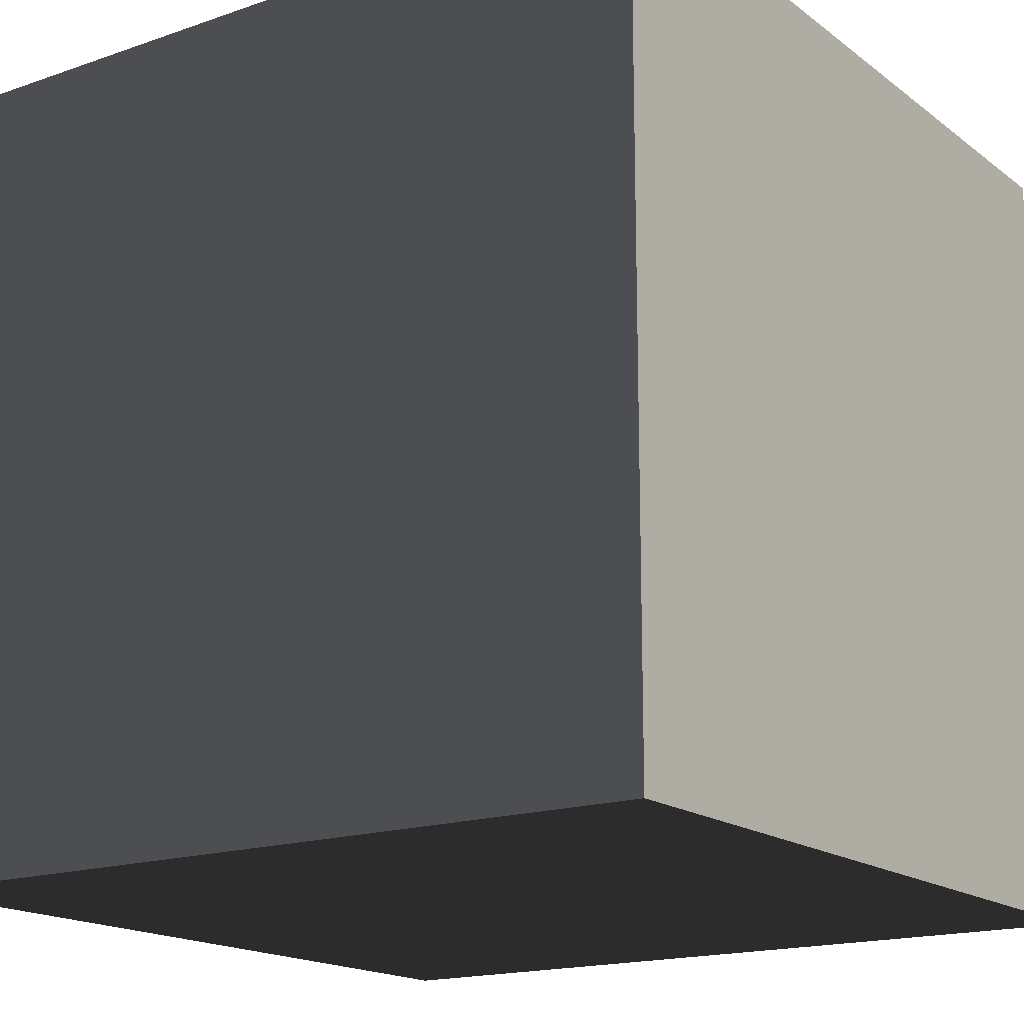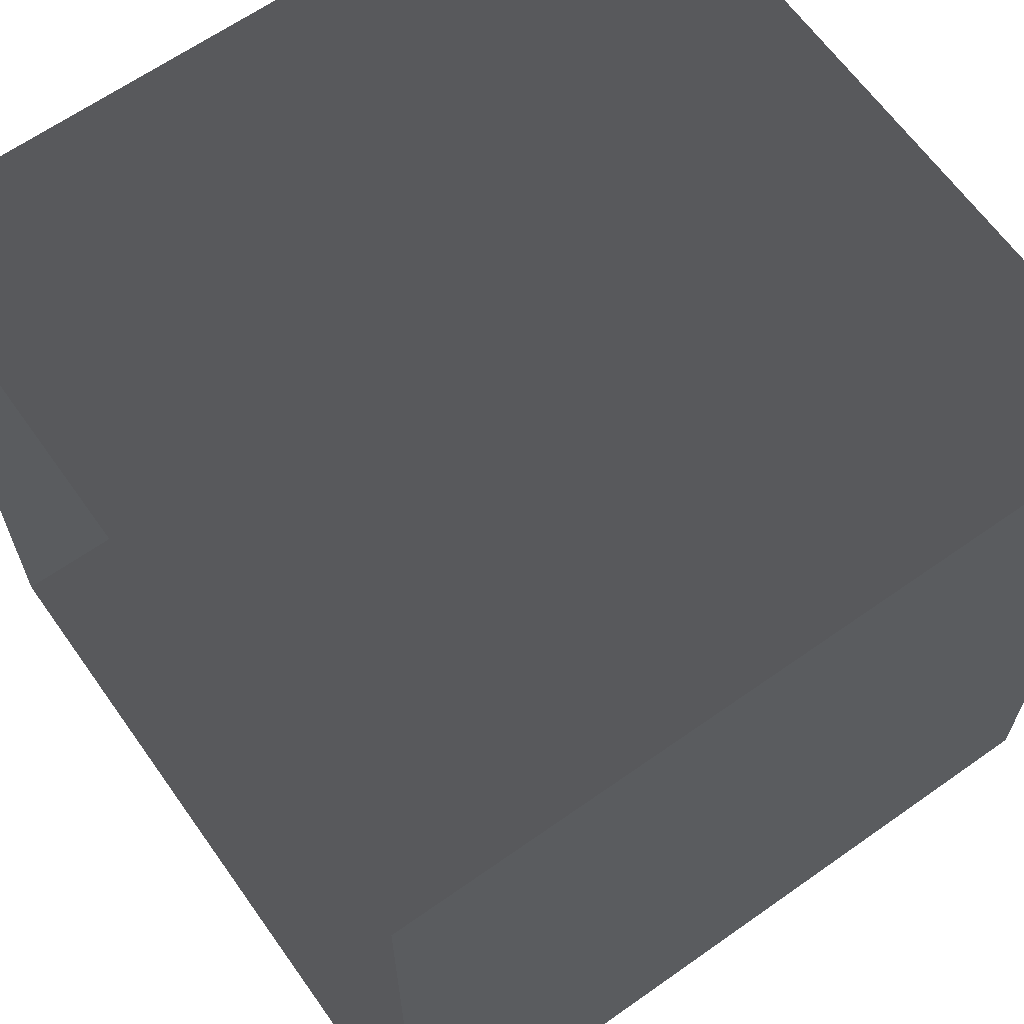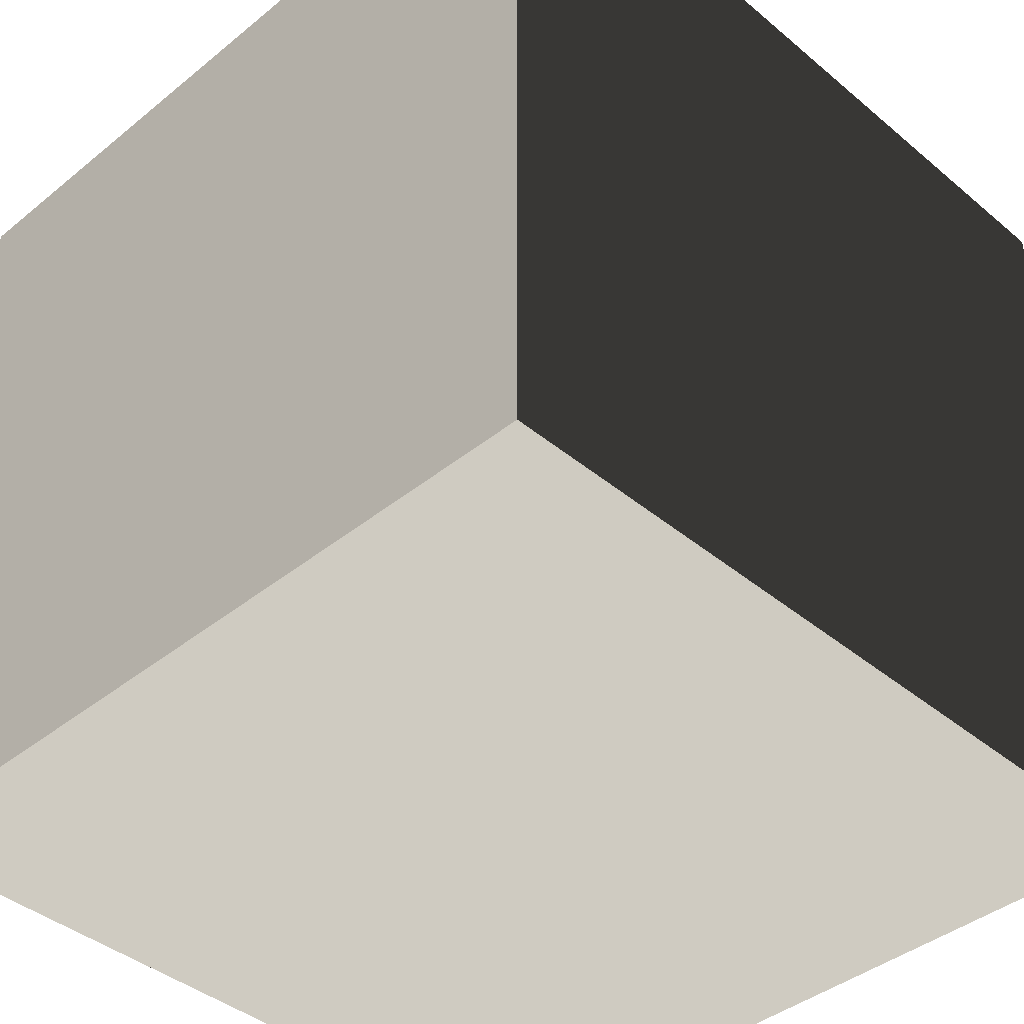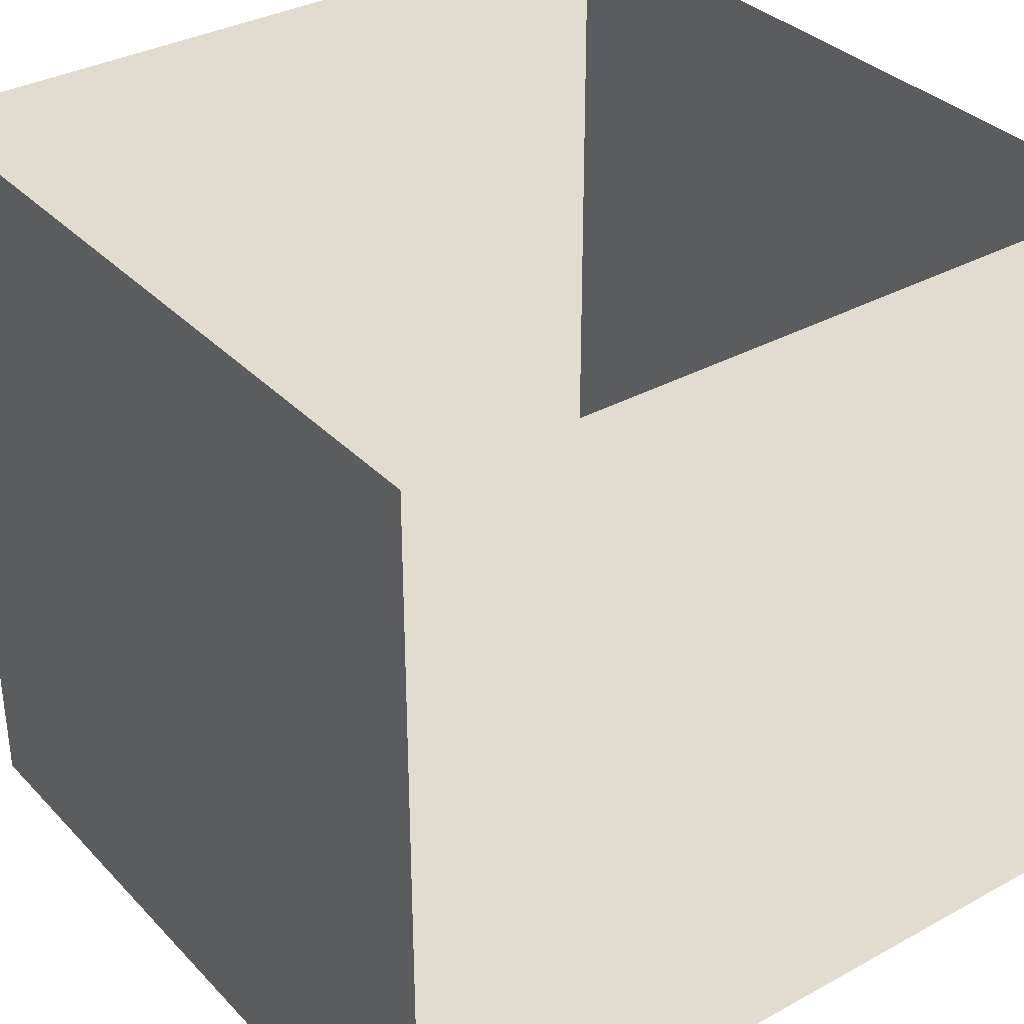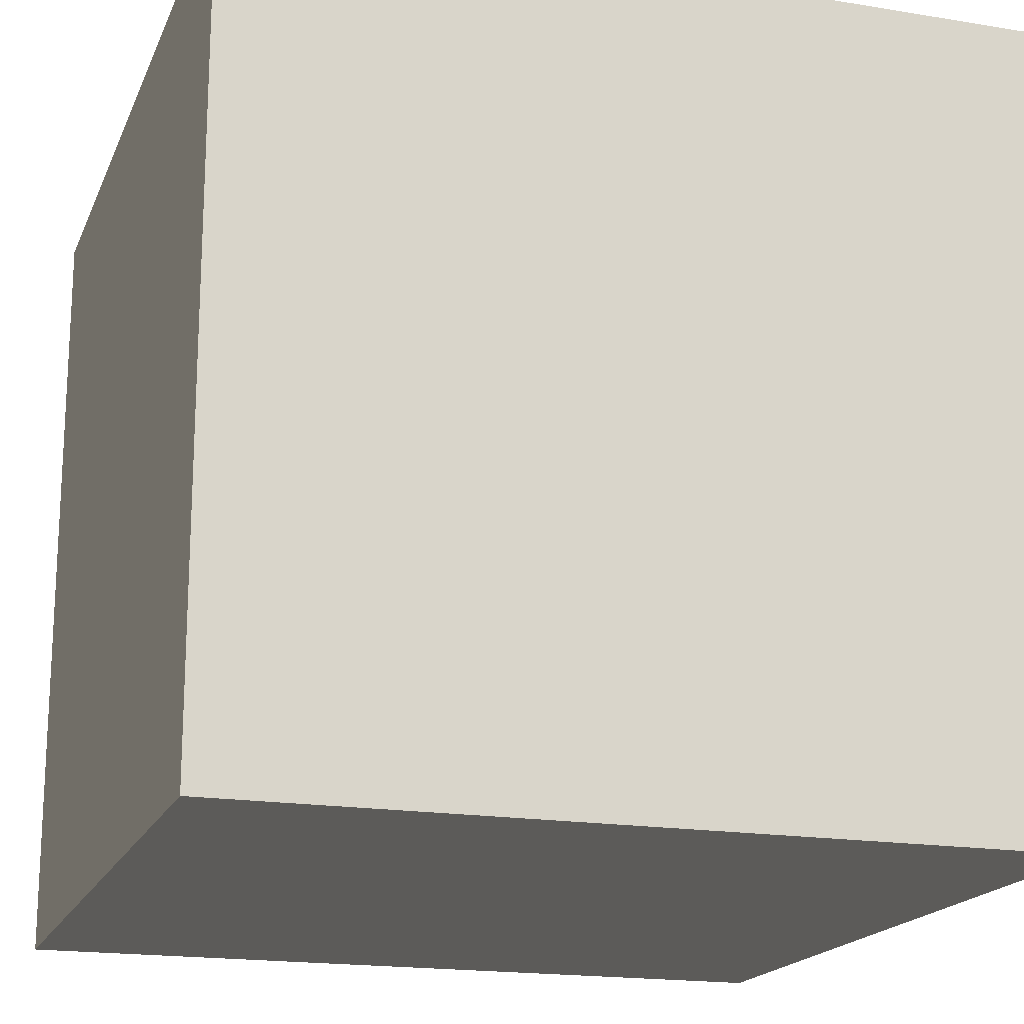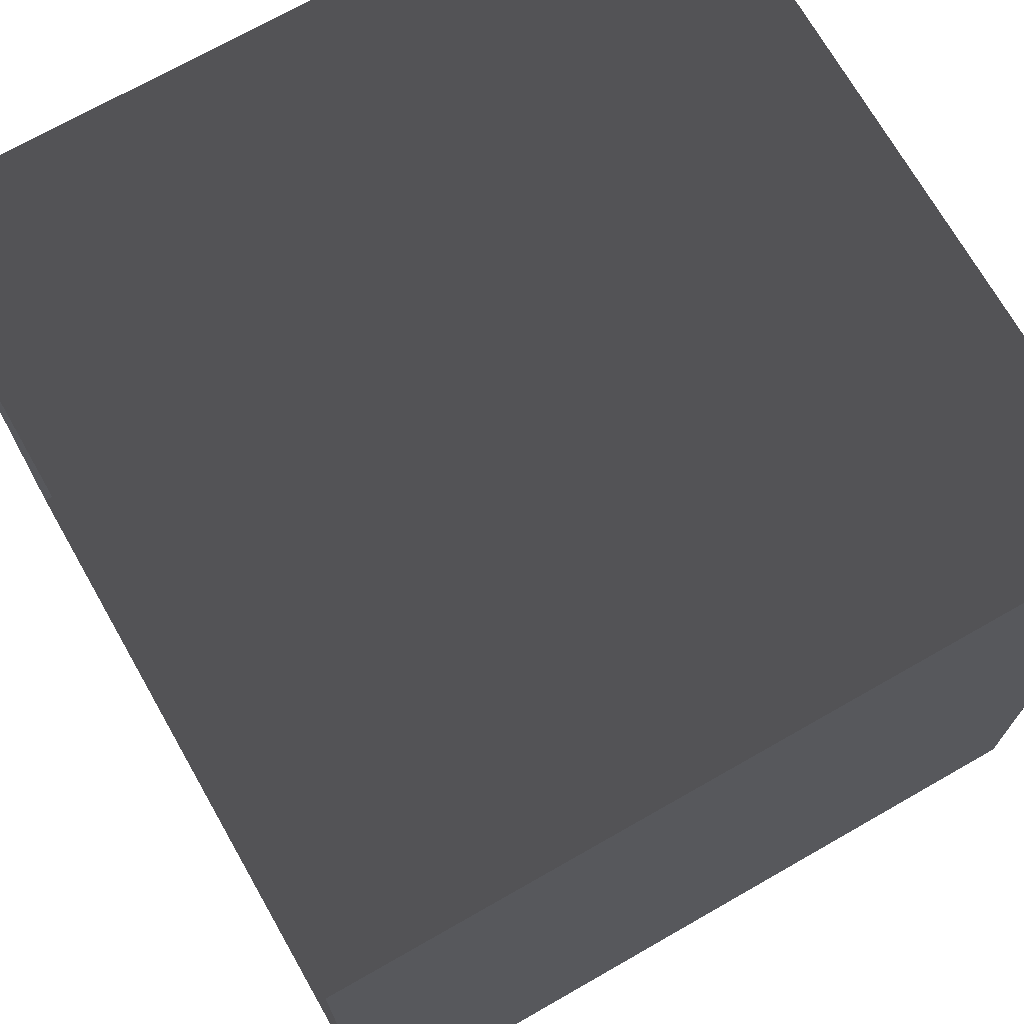
<metadata>
{"format":"obj","ext":"obj","renderer":"f3d","projection":"perspective","resolution":1024,"background":"white","views":[{"elev":-17.1,"azim":-145.3,"up":"+Y"},{"elev":64.5,"azim":-125.4,"up":"+Z"},{"elev":-41.0,"azim":-45.4,"up":"+Y"},{"elev":34.2,"azim":-36.5,"up":"+Y"},{"elev":-18.3,"azim":72.3,"up":"+Y"},{"elev":71.4,"azim":-119.7,"up":"+Z"}]}
</metadata>
<code>
g Ventilazia_boxes_6
v -1 0 -1
v -1 -2 -1
v 1 -2 -1
v 1 -1.907e-06 -1
v 1 -2 1
v 1 -2 -1
v -1 -2 -1
v -1 -2 1
v -1 -2 -1
v -1 0 -1
v -1 0 1
v -1 -2 1
v 1 -1.907e-06 1
v 1 -2 1
v -1 -2 1
v -1 0 1
v 1 -1.907e-06 -1
v 1 -2 -1
v 1 -2 1
v 1 -1.907e-06 1
g Ventilazia_boxes_6_0
f 3 2 1
f 4 3 1
f 7 6 5
f 8 7 5
f 11 10 9
f 12 11 9
f 15 14 13
f 16 15 13
f 19 18 17
f 20 19 17

</code>
